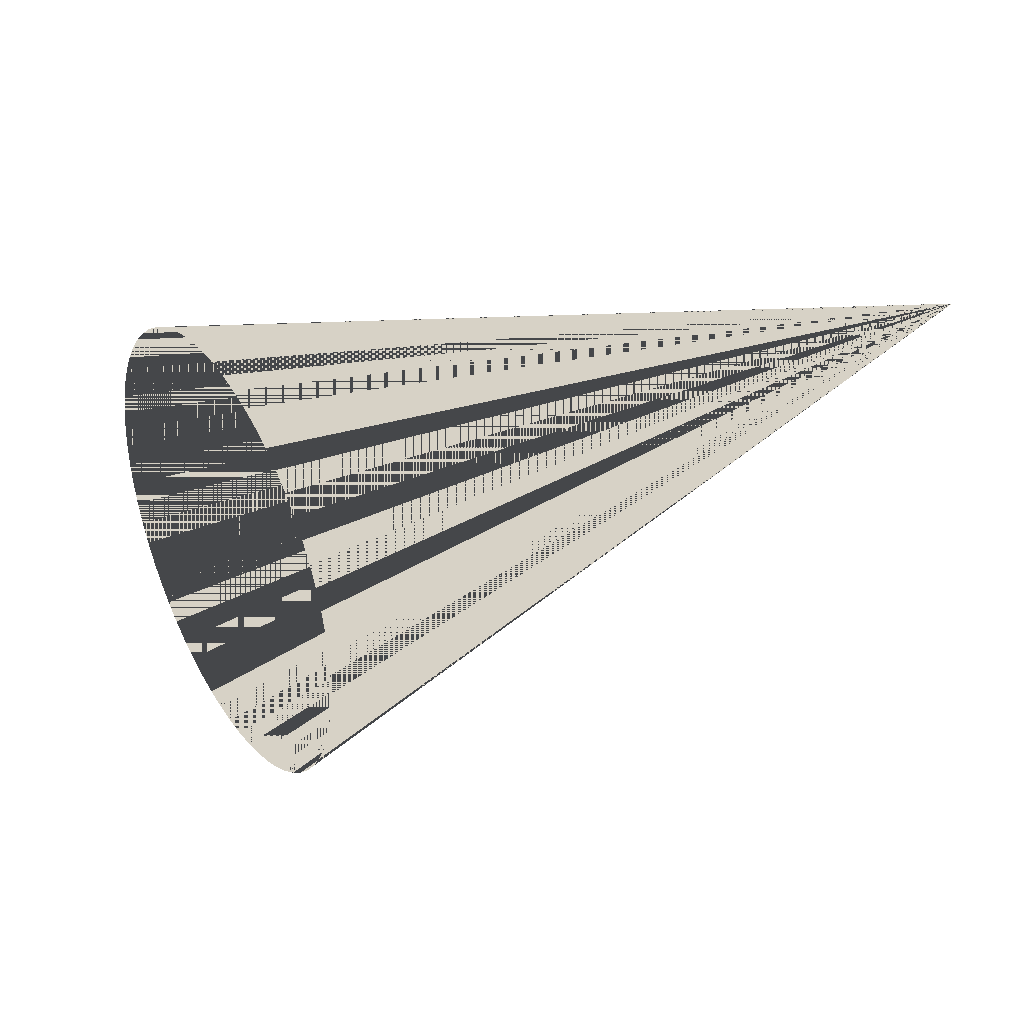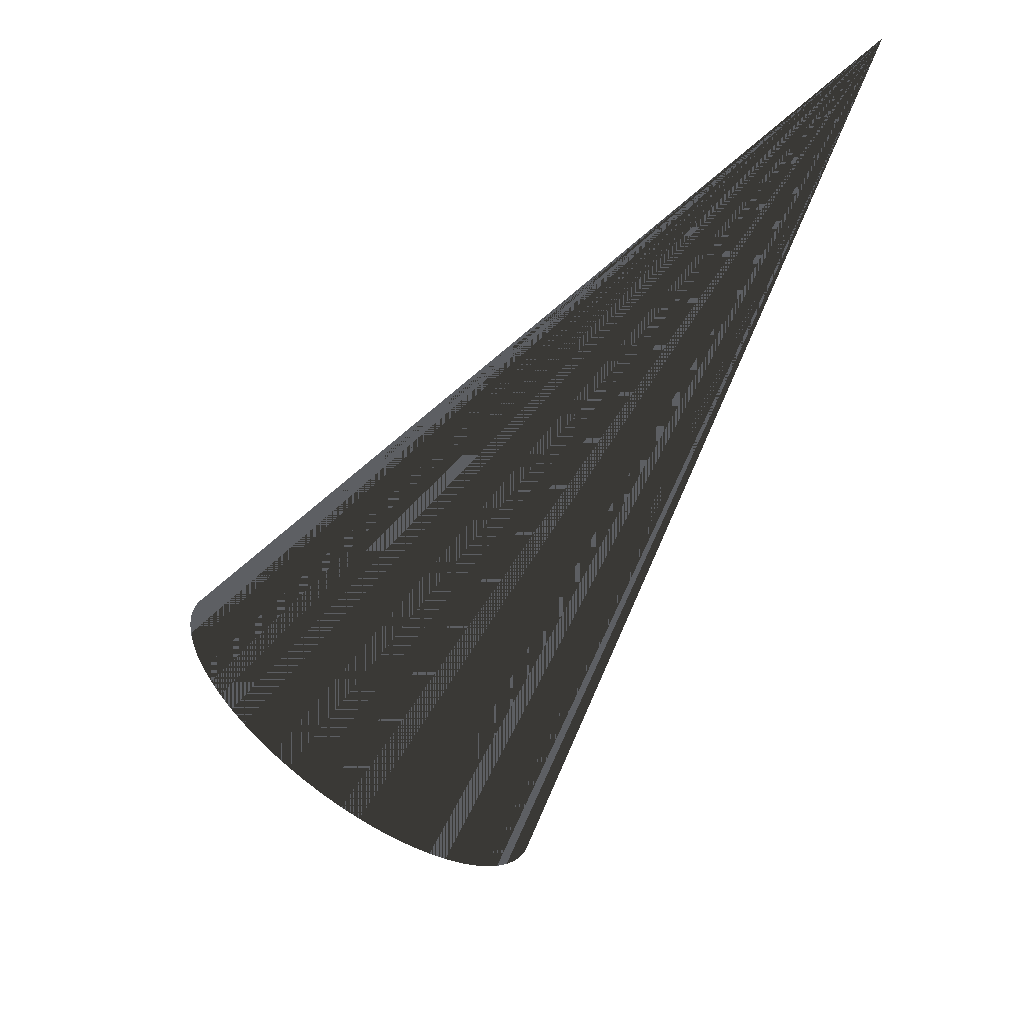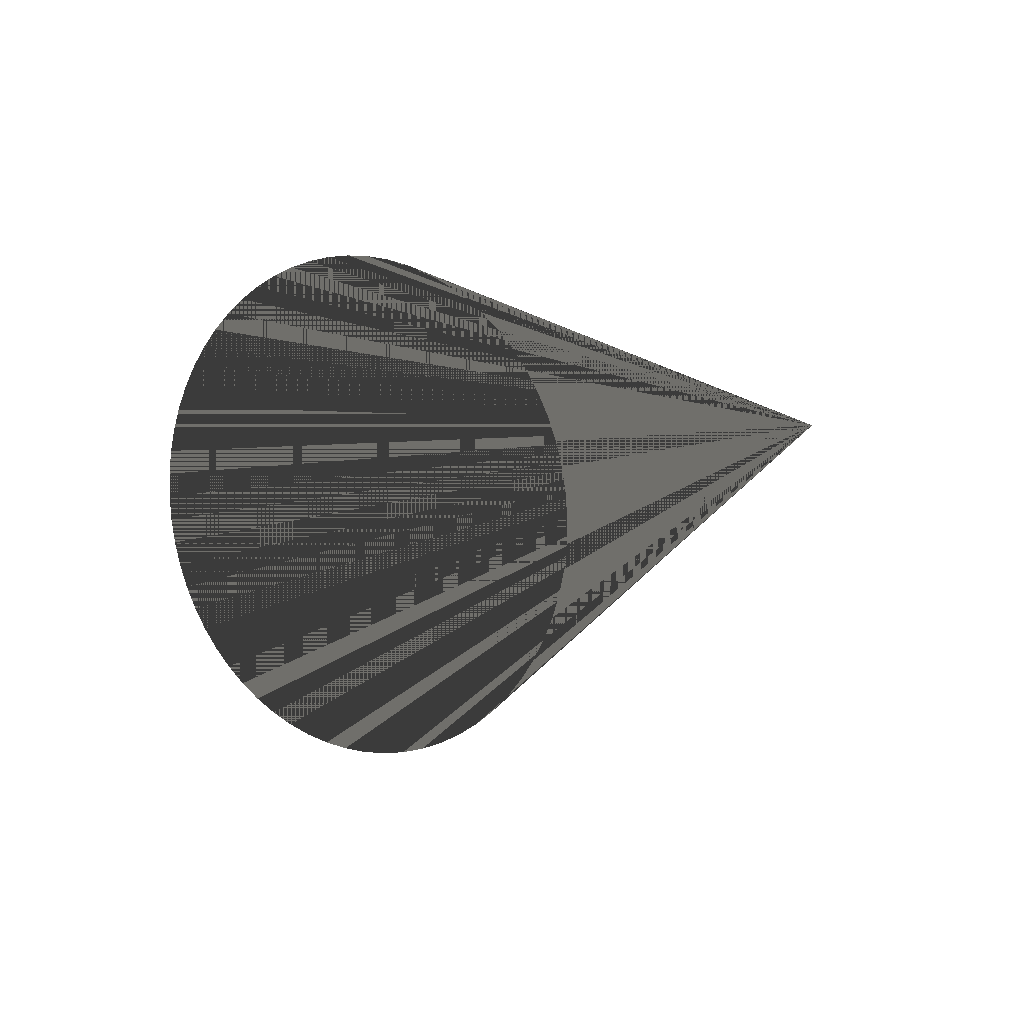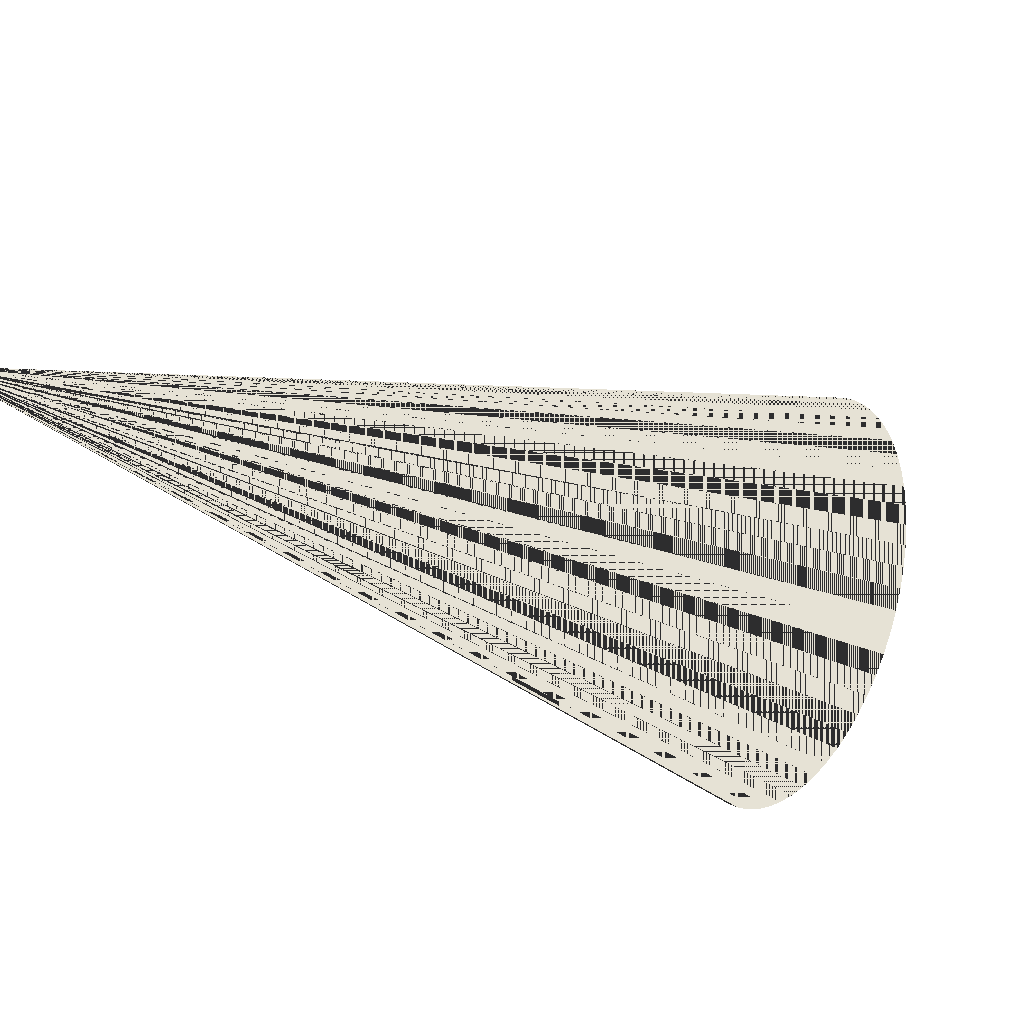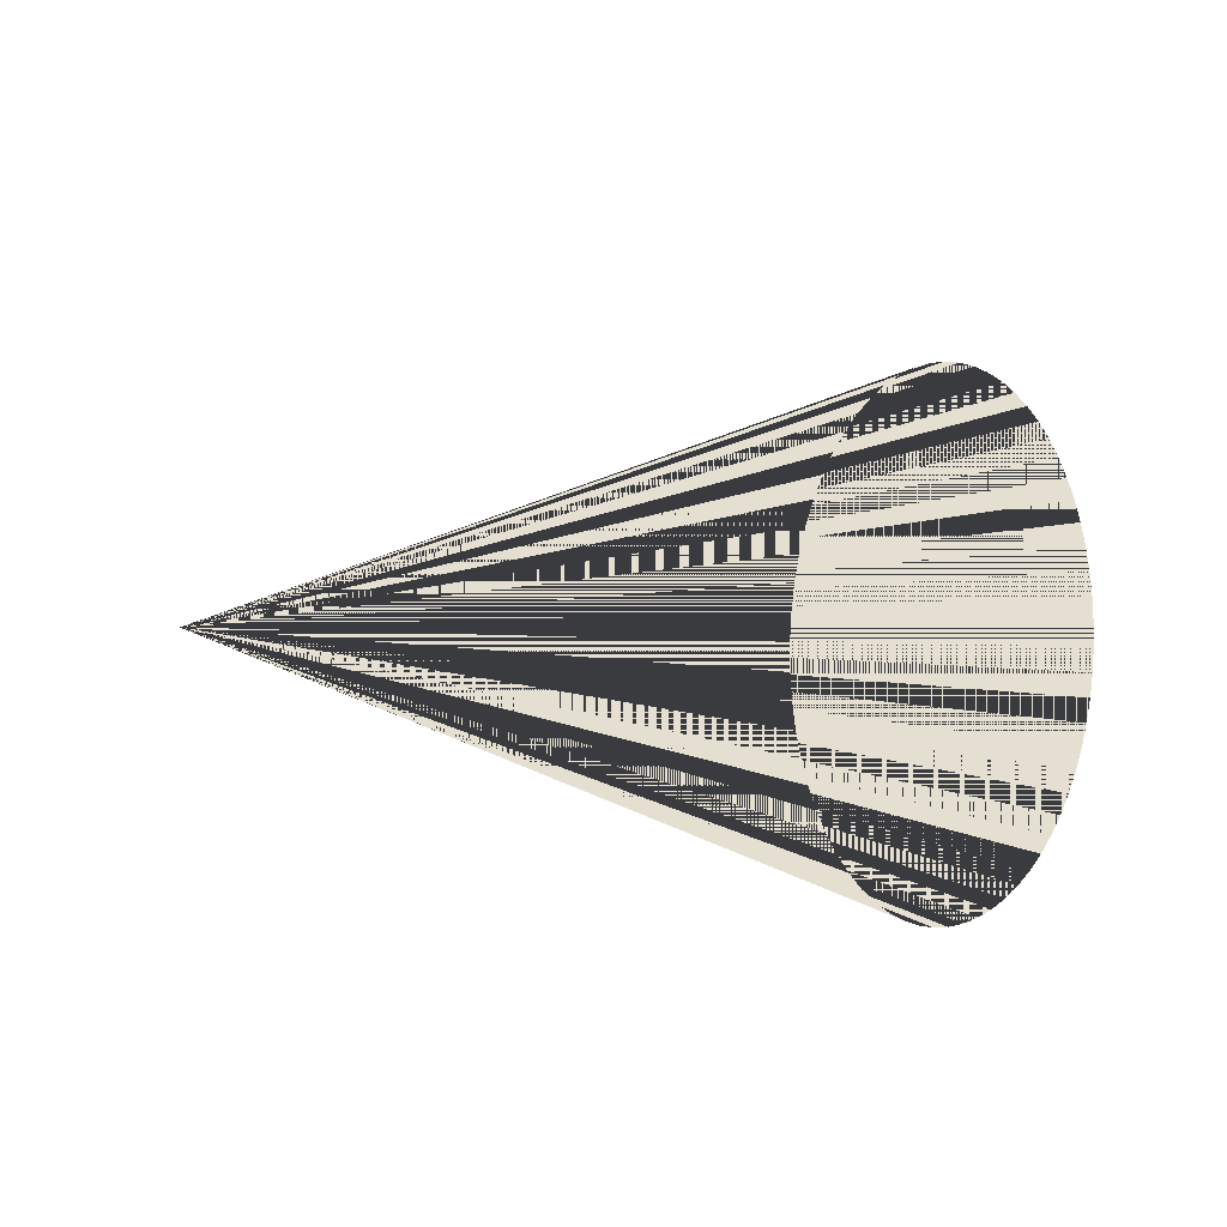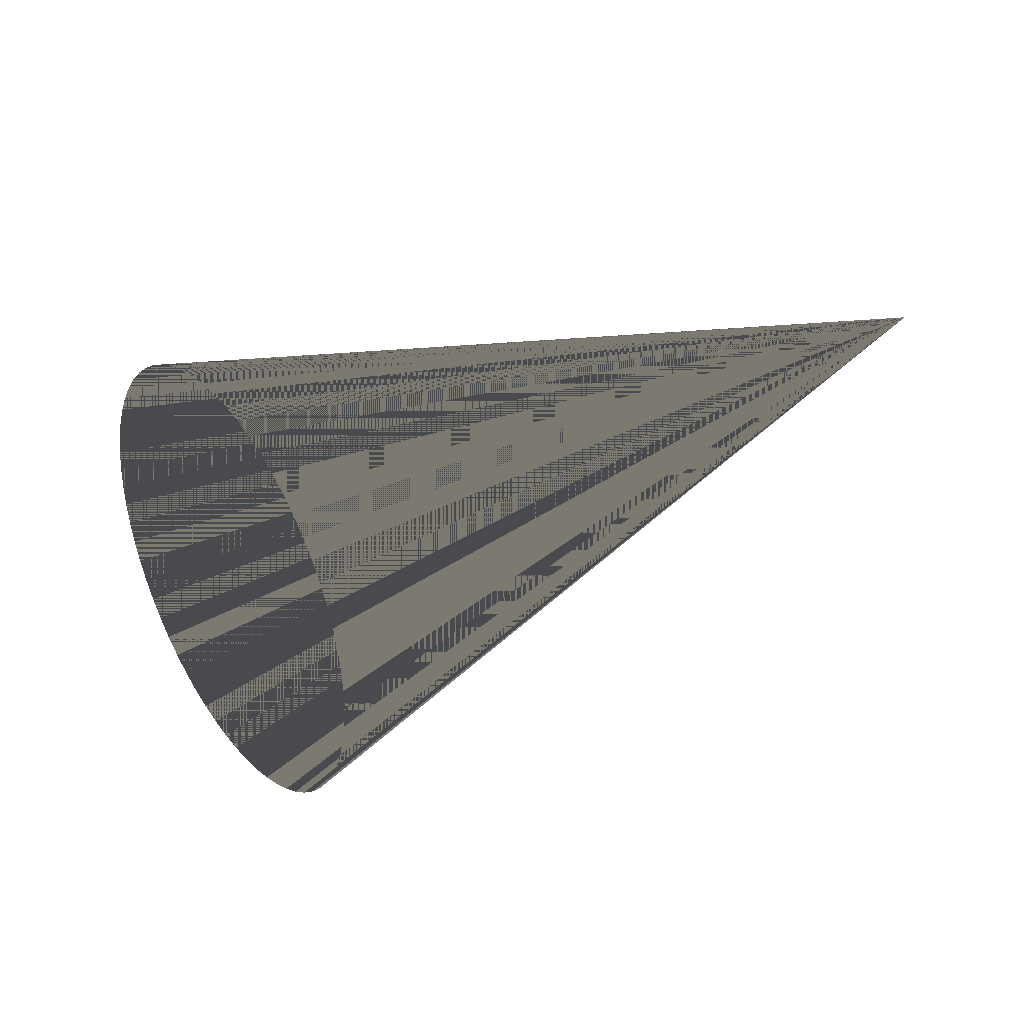
<metadata>
{"format":"obj","ext":"obj","renderer":"f3d","projection":"perspective","resolution":1024,"background":"white","views":[{"elev":-64.9,"azim":-23.5,"up":"+Y"},{"elev":-40.3,"azim":84.5,"up":"+Z"},{"elev":-30.5,"azim":-79.2,"up":"+Y"},{"elev":64.0,"azim":-140.8,"up":"+Z"},{"elev":-53.4,"azim":175.6,"up":"+Y"},{"elev":-13.0,"azim":9.5,"up":"+Z"}]}
</metadata>
<code>
v 0 0 0
v 0 0 0
v 0 0 0
v 0 0 0
v 0 0 0
v 0 0 0
v 0 0 0
v 0 0 0
v 0 0 0
v 0 0 0
v 0 0 0
v 0 0 0
v 0 0 0
v 0 0 0
v 0 0 0
v 0 0 0
v 0 0 0
v 0 0 0
v 0 0 0
v 0 0 0
v 0 0 0
v 0 0 0
v 0 0 0
v 0 0 0
v 0 0 0
v 0 0 0
v 0 0 0
v 0 0 0
v 0 0 0
v 0 0 0
v 0 0 0
v 0 0 0
v 0 0 0
v 0 0 0
v 0 0 0
v 0 0 0
v 0 0 0
v 0 0 0
v 0 0 0
v 0 0 0
v 0 0 0
v 0 0 0
v 0 0 0
v 0 0 0
v 0 0 0
v 0 0 0
v 0 0 0
v 0 0 0
v 0 0 0
v 0 0 0
v 0 0 0
v 0 0 0
v 0 0 0
v 0 0 0
v 0 0 0
v 0 0 0
v 0 0 0
v 0 0 0
v 0 0 0
v 0 0 0
v 0 0 0
v 0 0 0
v 0 0 0
v 0 0 0
v -0.7468 -0.8769 -0.4898
v -0.7594 -0.8803 -0.4635
v -0.7734 -0.8813 -0.4377
v -0.7887 -0.8799 -0.4126
v -0.8052 -0.8759 -0.3885
v -0.8226 -0.8695 -0.3657
v -0.8408 -0.8608 -0.3443
v -0.8596 -0.8498 -0.3246
v -0.8789 -0.8366 -0.3067
v -0.8984 -0.8214 -0.2908
v -0.9181 -0.8043 -0.2772
v -0.9375 -0.7854 -0.2658
v -0.9567 -0.765 -0.2568
v -0.9754 -0.7432 -0.2503
v -0.9934 -0.7203 -0.2464
v -1.011 -0.6965 -0.2451
v -1.027 -0.6719 -0.2464
v -1.042 -0.647 -0.2503
v -1.055 -0.6217 -0.2568
v -1.068 -0.5965 -0.2658
v -1.078 -0.5716 -0.2772
v -1.087 -0.5472 -0.2908
v -1.095 -0.5235 -0.3067
v -1.1 -0.5008 -0.3246
v -1.104 -0.4793 -0.3443
v -1.105 -0.4592 -0.3657
v -1.105 -0.4406 -0.3885
v -1.103 -0.4239 -0.4126
v -1.099 -0.409 -0.4377
v -1.093 -0.3963 -0.4635
v -1.085 -0.3857 -0.4898
v -1.076 -0.3774 -0.5164
v -1.065 -0.3715 -0.543
v -1.052 -0.3681 -0.5693
v -1.038 -0.3671 -0.5952
v -1.023 -0.3686 -0.6202
v -1.006 -0.3725 -0.6443
v -0.9889 -0.3789 -0.6671
v -0.9707 -0.3876 -0.6885
v -0.9518 -0.3986 -0.7082
v -0.9326 -0.4118 -0.7261
v -0.913 -0.427 -0.742
v -0.8934 -0.4441 -0.7557
v -0.8739 -0.463 -0.7671
v -0.8548 -0.4834 -0.776
v -0.8361 -0.5052 -0.7825
v -0.818 -0.5281 -0.7864
v -0.8009 -0.5519 -0.7877
v -0.7847 -0.5765 -0.7864
v -0.7697 -0.6015 -0.7825
v -0.756 -0.6267 -0.776
v -0.7438 -0.6519 -0.7671
v -0.7331 -0.6768 -0.7557
v -0.7241 -0.7012 -0.742
v -0.7168 -0.7249 -0.7261
v -0.7113 -0.7476 -0.7082
v -0.7077 -0.7691 -0.6885
v -0.7061 -0.7892 -0.6671
v -0.7063 -0.8078 -0.6443
v -0.7085 -0.8245 -0.6202
v -0.7125 -0.8394 -0.5952
v -0.7185 -0.8521 -0.5693
v -0.7262 -0.8627 -0.543
v -0.7357 -0.871 -0.5164
f 1 65 66 2
f 2 66 65 1
f 2 66 67 3
f 3 67 66 2
f 3 67 68 4
f 4 68 67 3
f 4 68 69 5
f 5 69 68 4
f 5 69 70 6
f 6 70 69 5
f 6 70 71 7
f 7 71 70 6
f 7 71 72 8
f 8 72 71 7
f 8 72 73 9
f 9 73 72 8
f 9 73 74 10
f 10 74 73 9
f 10 74 75 11
f 11 75 74 10
f 11 75 76 12
f 12 76 75 11
f 12 76 77 13
f 13 77 76 12
f 13 77 78 14
f 14 78 77 13
f 14 78 79 15
f 15 79 78 14
f 15 79 80 16
f 16 80 79 15
f 16 80 81 17
f 17 81 80 16
f 17 81 82 18
f 18 82 81 17
f 18 82 83 19
f 19 83 82 18
f 19 83 84 20
f 20 84 83 19
f 20 84 85 21
f 21 85 84 20
f 21 85 86 22
f 22 86 85 21
f 22 86 87 23
f 23 87 86 22
f 23 87 88 24
f 24 88 87 23
f 24 88 89 25
f 25 89 88 24
f 25 89 90 26
f 26 90 89 25
f 26 90 91 27
f 27 91 90 26
f 27 91 92 28
f 28 92 91 27
f 28 92 93 29
f 29 93 92 28
f 29 93 94 30
f 30 94 93 29
f 30 94 95 31
f 31 95 94 30
f 31 95 96 32
f 32 96 95 31
f 32 96 97 33
f 33 97 96 32
f 33 97 98 34
f 34 98 97 33
f 34 98 99 35
f 35 99 98 34
f 35 99 100 36
f 36 100 99 35
f 36 100 101 37
f 37 101 100 36
f 37 101 102 38
f 38 102 101 37
f 38 102 103 39
f 39 103 102 38
f 39 103 104 40
f 40 104 103 39
f 40 104 105 41
f 41 105 104 40
f 41 105 106 42
f 42 106 105 41
f 42 106 107 43
f 43 107 106 42
f 43 107 108 44
f 44 108 107 43
f 44 108 109 45
f 45 109 108 44
f 45 109 110 46
f 46 110 109 45
f 46 110 111 47
f 47 111 110 46
f 47 111 112 48
f 48 112 111 47
f 48 112 113 49
f 49 113 112 48
f 49 113 114 50
f 50 114 113 49
f 50 114 115 51
f 51 115 114 50
f 51 115 116 52
f 52 116 115 51
f 52 116 117 53
f 53 117 116 52
f 53 117 118 54
f 54 118 117 53
f 54 118 119 55
f 55 119 118 54
f 55 119 120 56
f 56 120 119 55
f 56 120 121 57
f 57 121 120 56
f 57 121 122 58
f 58 122 121 57
f 58 122 123 59
f 59 123 122 58
f 59 123 124 60
f 60 124 123 59
f 60 124 125 61
f 61 125 124 60
f 61 125 126 62
f 62 126 125 61
f 62 126 127 63
f 63 127 126 62
f 63 127 128 64
f 64 128 127 63
f 64 128 65 1
f 1 65 128 64

</code>
